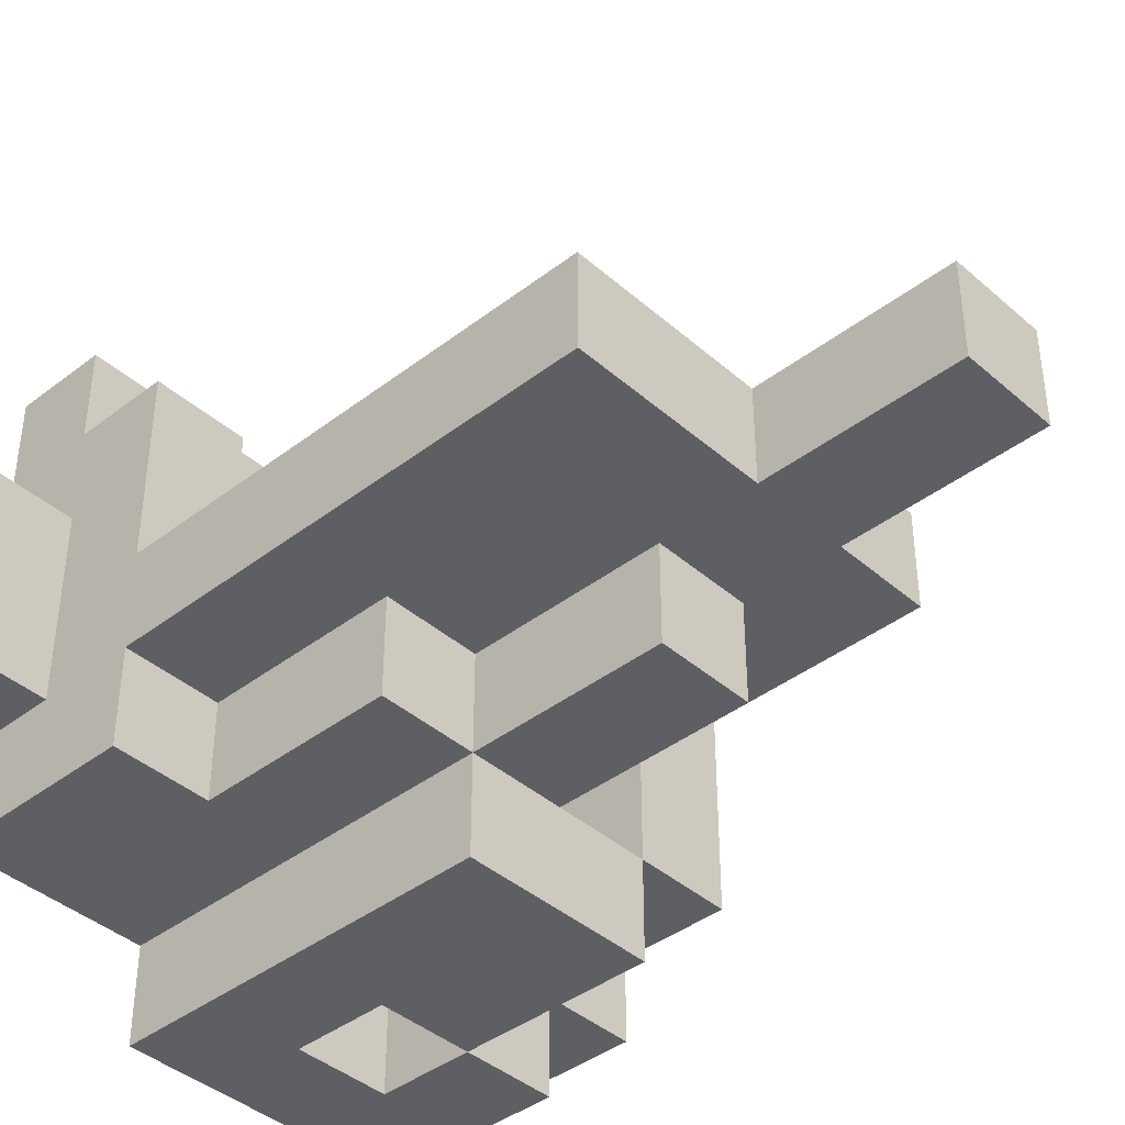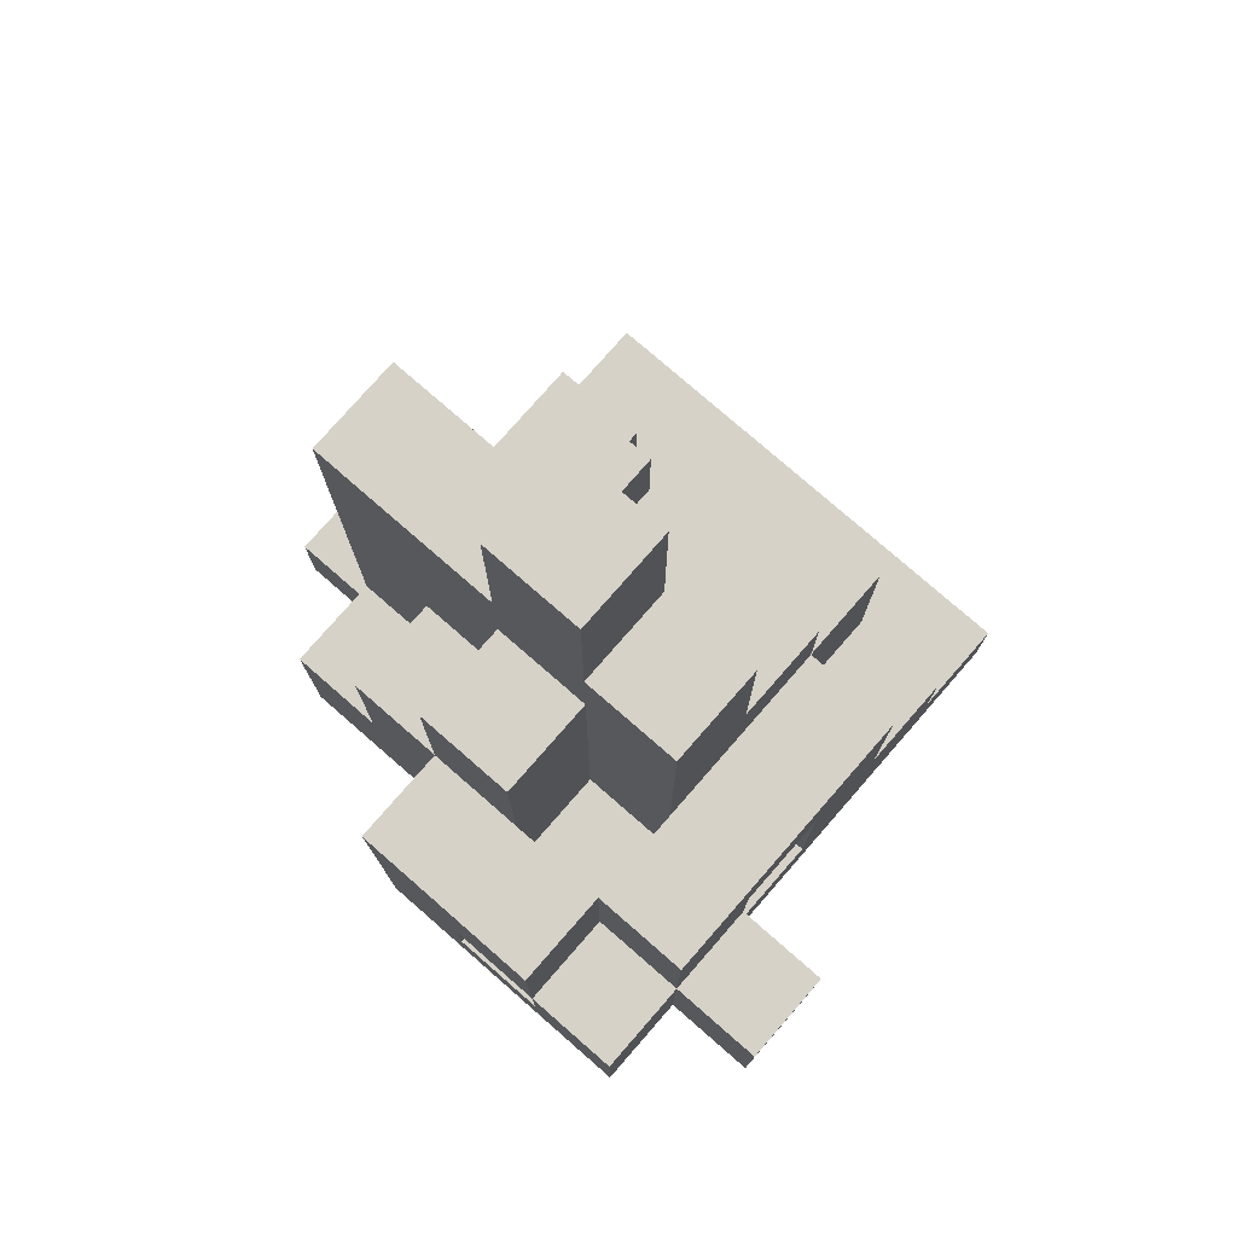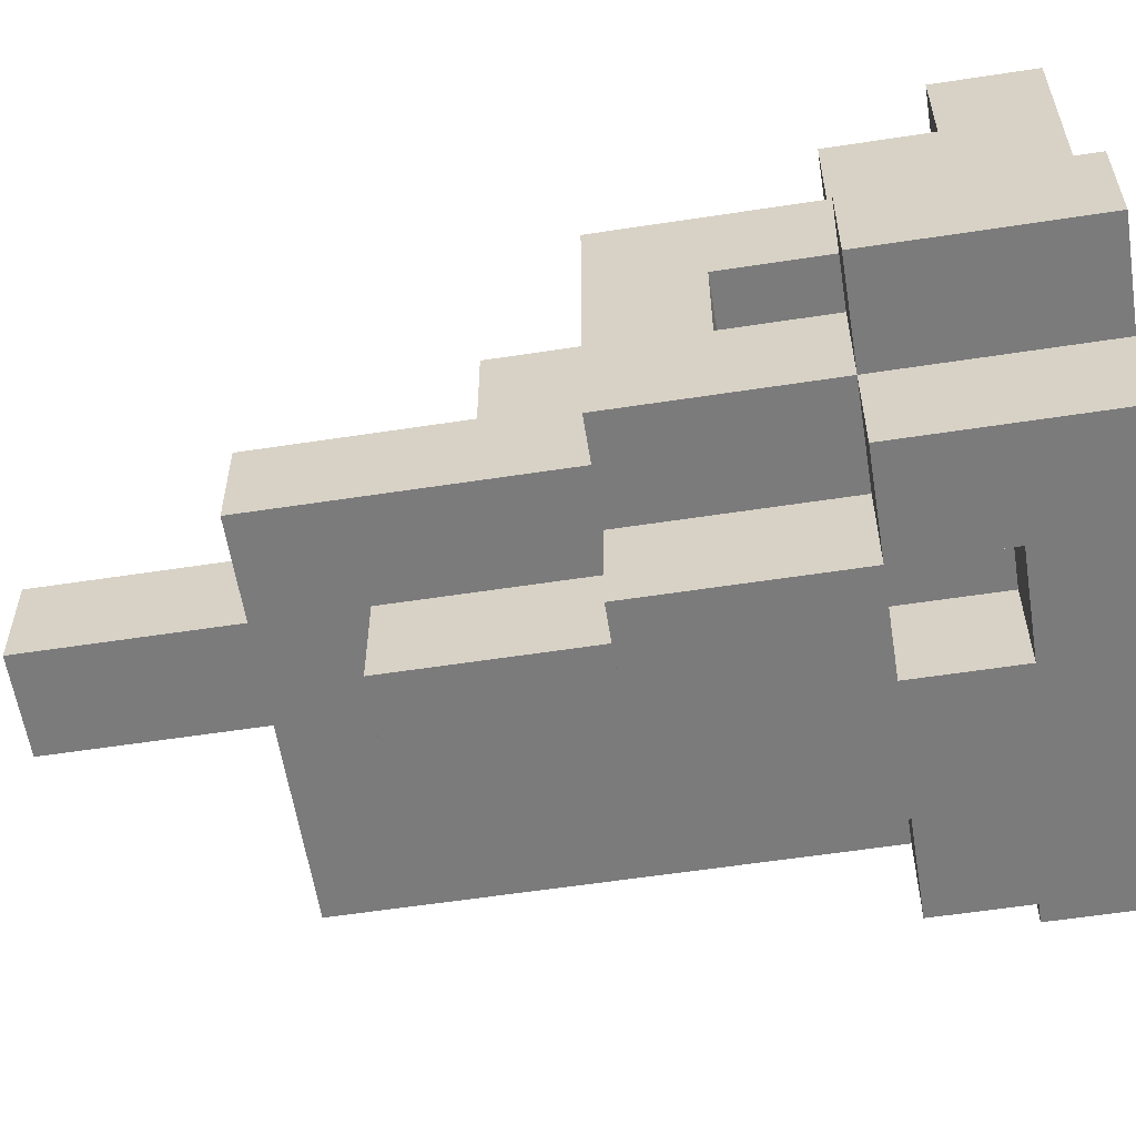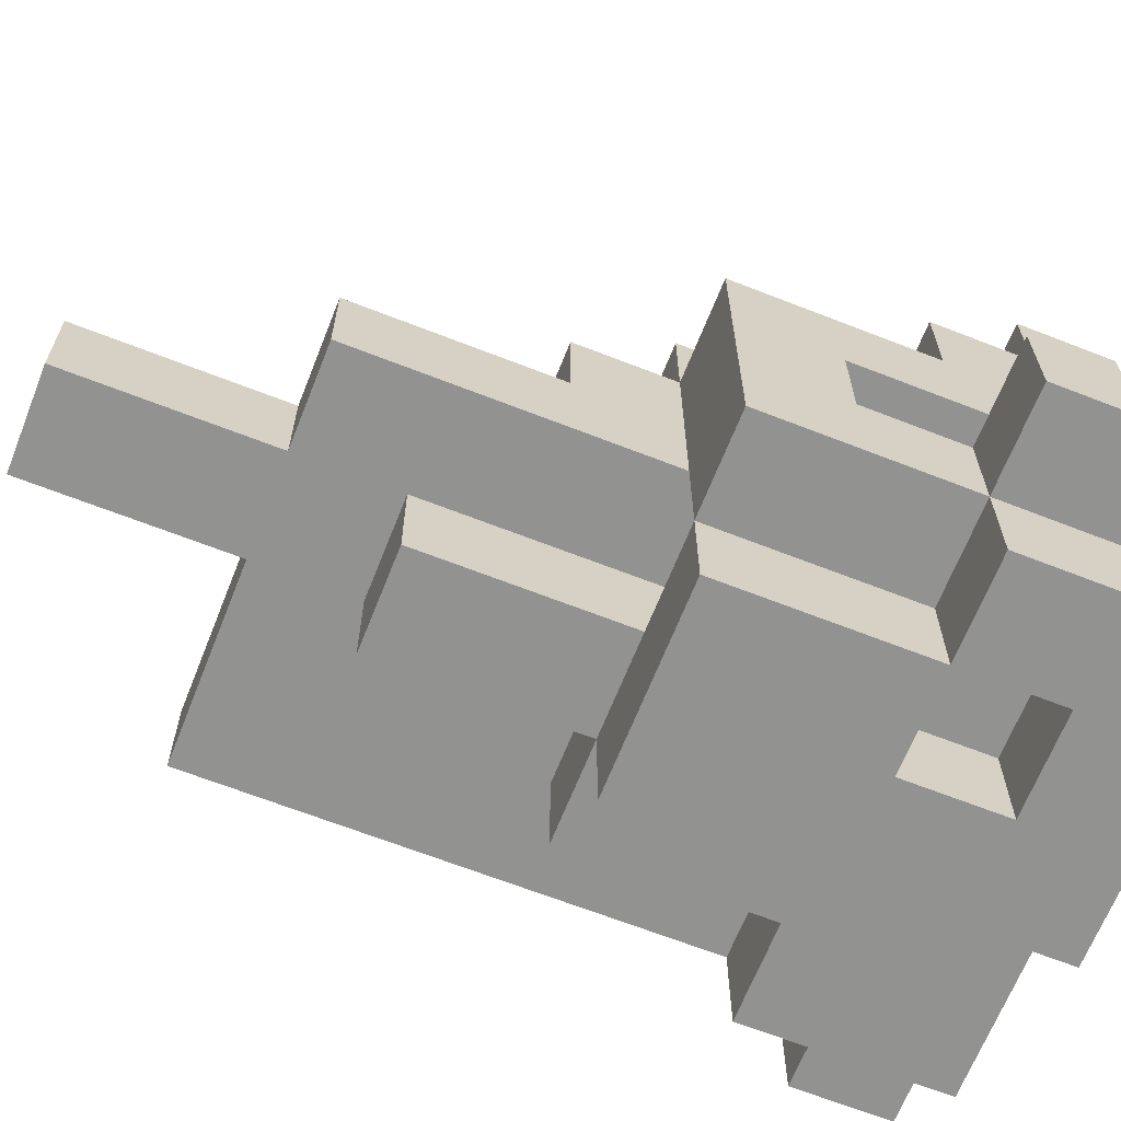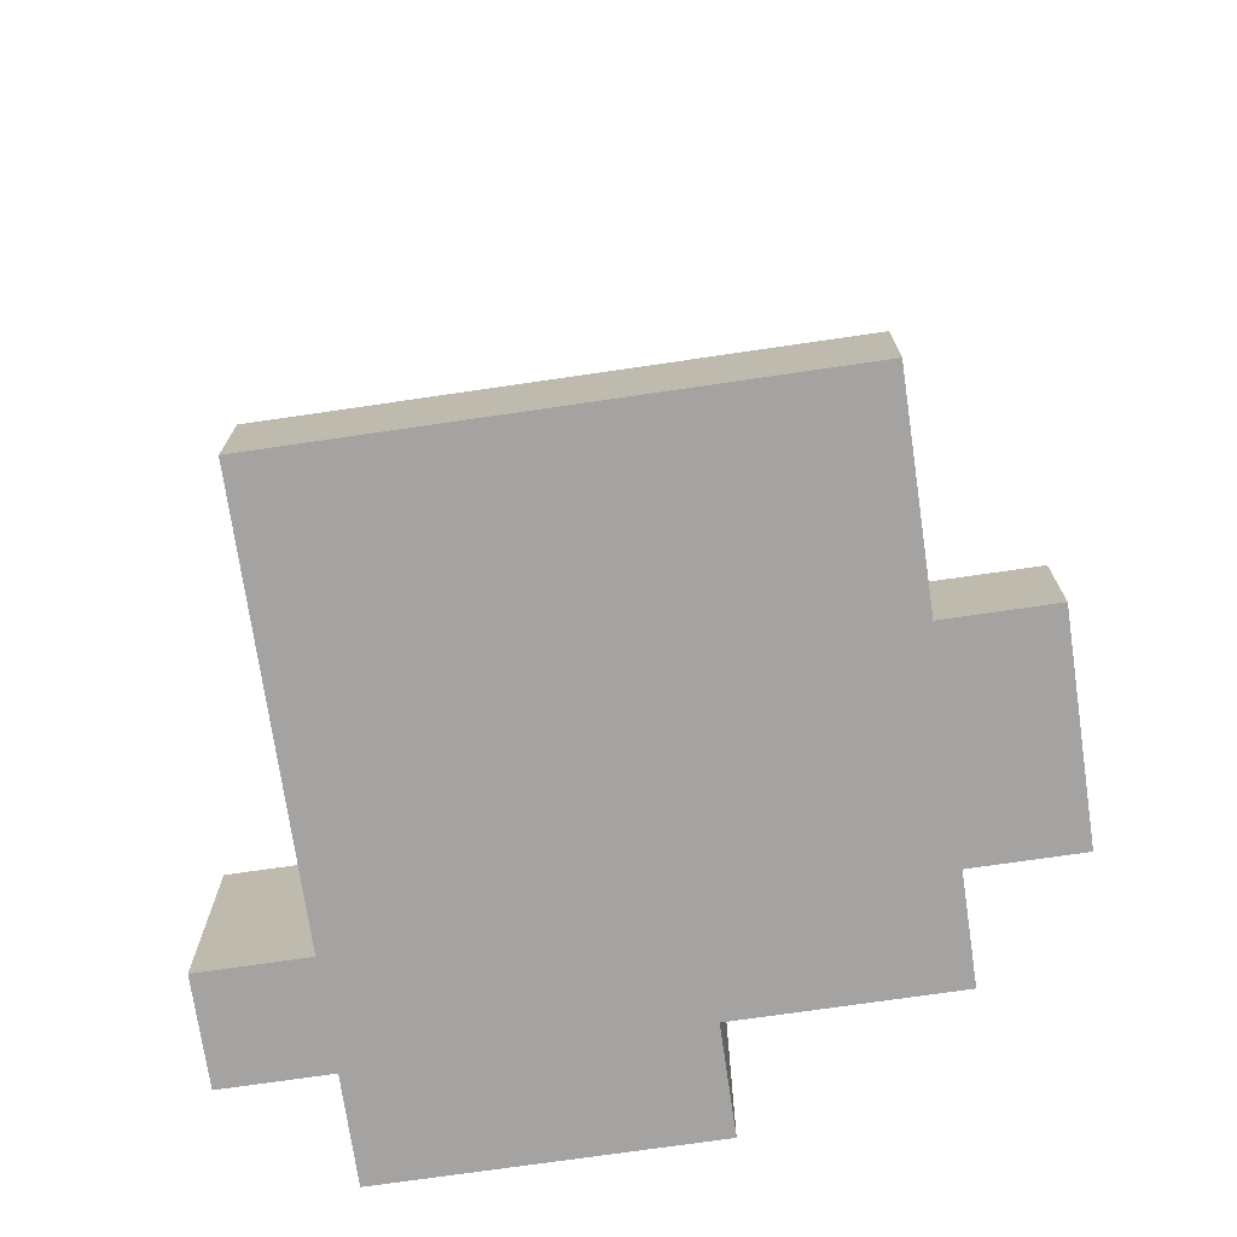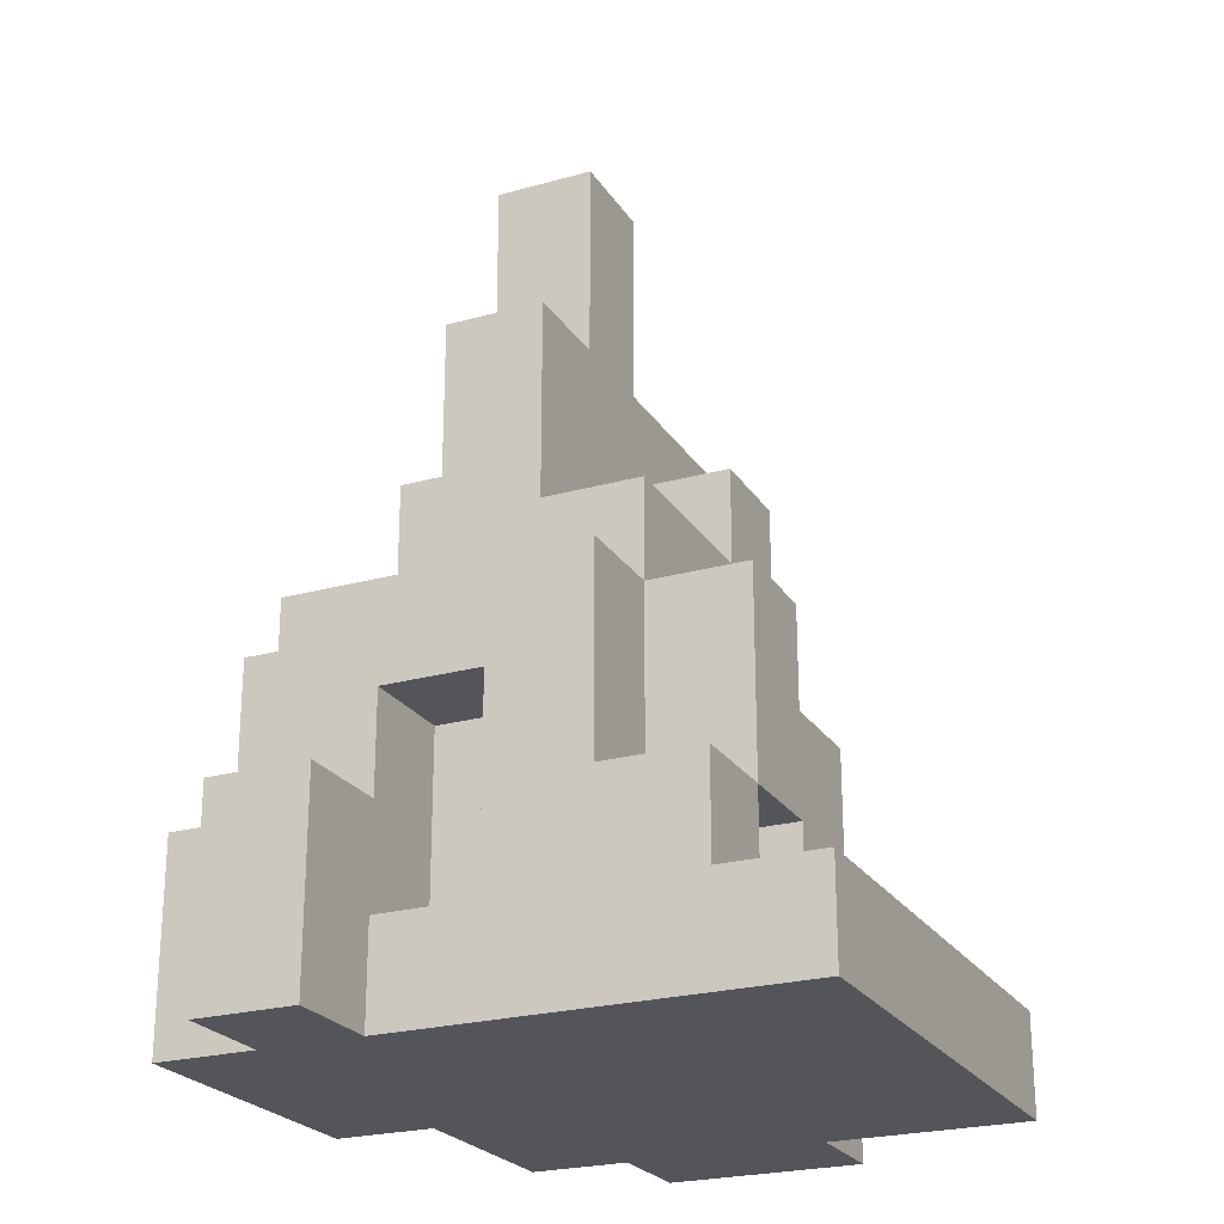
<metadata>
{"format":"obj","ext":"obj","renderer":"f3d","projection":"perspective","resolution":1024,"background":"white","views":[{"elev":-40.8,"azim":133.2,"up":"+Z"},{"elev":77.5,"azim":-138.9,"up":"+Y"},{"elev":-58.4,"azim":-81.0,"up":"+Z"},{"elev":-66.2,"azim":-111.5,"up":"+Z"},{"elev":-73.1,"azim":8.3,"up":"+Y"},{"elev":-24.0,"azim":-65.1,"up":"+Y"}]}
</metadata>
<code>
o Untitled.017
v 8.8 -1e-06 5.6
v 8.8 0.2 5.7
v 8.9 -1e-06 6.1
v 8.9 -1e-06 5.6
v 8.9 -1e-06 5.5
v 8.9 0.2 5.7
v 8.9 0.2 5.6
v 8.9 0.3 5.6
v 8.9 0.4 5.6
v 9 0.1 5.7
v 9 0.3 5.8
v 9 0.4 5.5
v 9 0.6 5.7
v 9.1 0.1 5.5
v 9.1 0.2 6
v 9.1 0.3 5.6
v 9.1 0.5 5.7
v 9.1 0.6 5.6
v 9.1 0.7 5.8
v 9.1 0.8 5.7
v 9.1 0.9 5.8
v 9.2 0.6 5.8
v 9.3 0.2 6
v 9 0.1 6
v 9 0.1 5.9
v 9 0.2 5.9
v 9 0.3 5.7
v 9 0.4 5.7
v 9 0.4 5.6
v 9.1 0.3 6
v 9.1 0.3 5.9
v 9.1 0.4 6
v 9.1 0.4 5.9
v 9.2 0.1 5.9
v 9.2 0.1 5.6
v 9.2 0.1 5.5
v 9.2 0.2 5.6
v 9.2 0.3 6
v 9.2 0.4 5.7
v 9.2 0.4 5.6
v 9.2 0.4 5.5
v 9.2 0.5 5.6
v 9.2 0.8 5.8
v 9.2 0.9 5.7
v 9.3 0.3 5.8
v 9.3 0.4 5.7
v 9.3 0.5 5.8
v 9.4 -1e-06 5.9
v 9.4 -1e-06 5.6
v 9.4 0.1 6.1
v 9.4 0.1 6
v 9.4 0.1 5.8
v 9.4 0.2 5.8
v 9.5 -1e-06 5.9
v 9.5 0.1 5.9
v 9.5 0.1 5.7
v 9 -1e-06 6.1
v 9.3 0.1 6.1
v 8.9 0.2 6
v 9.1 0.1 6
v 9.2 0.1 6
v 9.2 0.2 6
v 8.9 0.2 5.9
v 8.9 0.4 5.9
v 9 0.5 5.9
v 9.2 0.2 5.9
v 9.2 0.3 5.9
v 9.2 0.5 5.9
v 9.2 0.6 5.9
v 9 0.6 5.8
v 9.1 0.6 5.8
v 9.1 0.8 5.8
v 9.2 0.3 5.8
v 9.3 0.2 5.8
v 9.3 0.7 5.8
v 9.4 0.5 5.8
v 9.4 0.6 5.8
v 8.8 -1e-06 5.7
v 8.9 -1e-06 5.7
v 8.9 0.1 5.7
v 9 0.2 5.6
v 9 0.3 5.6
v 8.9 0.3 5.8
v 9 0.5 5.7
v 9.1 0.2 5.7
v 9.1 0.3 5.7
v 9.1 0.7 5.7
v 9.2 0.5 5.7
v 9.2 0.6 5.7
v 9.2 0.7 5.7
v 9.2 0.8 5.7
v 9.3 0.2 5.7
v 9.3 0.5 5.7
v 9.3 0.6 5.7
v 9.4 0.1 5.7
v 9.4 0.5 5.7
v 9.4 0.6 5.7
v 9.4 0.7 5.7
v 9.5 -1e-06 5.7
v 8.8 0.2 5.6
v 9.1 0.1 5.6
v 9.1 0.2 5.6
v 9.1 0.5 5.6
v 9.2 -1e-06 5.6
v 9.3 0.1 5.6
v 9.3 0.2 5.6
v 8.9 0.2 5.5
v 9 -1e-06 5.5
v 9 0.2 5.5
v 9.1 0.2 5.5
v 9.3 -1e-06 6.1
v 9.4 -1e-06 6.1
v 8.9 -1e-06 6
v 9 -1e-06 6
v 9.3 -1e-06 6
v 9.4 -1e-06 6
v 9.3 -1e-06 5.7
v 9.4 -1e-06 5.7
v 9 -1e-06 5.6
v 9.3 -1e-06 5.6
v 9.2 -1e-06 5.5
v 9.1 0.2 5.9
v 8.9 0.3 5.7
v 9.2 0.4 5.9
v 9.3 0.4 5.9
v 9.2 0.4 5.8
v 9.3 0.4 5.8
v 8.9 0.1 6.1
v 9 0.1 6.1
v 8.9 0.1 6
v 9.3 0.1 6
v 9.1 0.1 5.9
v 9.3 0.1 5.9
v 9.4 0.1 5.9
v 8.9 0.1 5.8
v 9 0.1 5.8
v 9 0.1 5.6
v 9 0.1 5.5
v 9 0.2 6
v 9.4 0.2 6
v 9.3 0.2 5.9
v 9.4 0.2 5.9
v 9 0.2 5.7
v 9.4 0.2 5.7
v 9.4 0.2 5.6
v 9.3 0.3 5.9
v 9 0.4 6
v 9 0.4 5.9
v 8.9 0.4 5.8
v 9 0.4 5.8
v 8.9 0.4 5.7
v 9.1 0.4 5.6
v 9.3 0.4 5.6
v 9.1 0.4 5.5
v 9.1 0.5 5.9
v 9 0.5 5.8
v 9.1 0.5 5.8
v 9.2 0.5 5.8
v 9.3 0.6 5.9
v 9.3 0.6 5.8
v 9.1 0.6 5.7
v 9.2 0.6 5.6
v 9 0.7 5.8
v 9.2 0.7 5.8
v 9.4 0.7 5.8
v 9 0.7 5.7
v 9.3 0.7 5.7
v 9.2 0.9 5.8
v 9.1 0.9 5.7
f 2 1 78
f 100 1 2
f 128 113 3
f 130 79 113
f 130 113 128
f 135 79 130
f 80 79 135
f 59 135 130
f 63 135 59
f 7 5 4
f 107 5 7
f 83 135 63
f 123 7 6
f 8 7 123
f 64 83 63
f 149 123 83
f 149 83 64
f 151 8 123
f 151 123 149
f 9 8 151
f 11 10 136
f 27 10 11
f 82 109 81
f 147 26 139
f 148 26 147
f 29 109 82
f 12 109 29
f 65 150 148
f 156 28 150
f 156 150 65
f 84 28 156
f 70 84 156
f 13 84 70
f 163 13 70
f 166 13 163
f 15 132 60
f 122 132 15
f 102 14 101
f 110 14 102
f 86 102 85
f 16 102 86
f 152 16 86
f 17 152 86
f 103 152 17
f 161 103 17
f 18 103 161
f 72 87 19
f 20 87 72
f 21 20 72
f 169 20 21
f 69 158 68
f 22 158 69
f 23 133 131
f 141 133 23
f 24 25 139
f 139 25 26
f 137 138 81
f 81 138 109
f 143 81 27
f 27 81 82
f 27 82 28
f 28 82 29
f 30 31 32
f 32 31 33
f 104 121 35
f 35 121 36
f 61 34 62
f 62 34 66
f 35 36 37
f 62 66 38
f 38 66 67
f 67 73 124
f 124 73 126
f 37 36 40
f 40 36 41
f 39 40 88
f 88 40 42
f 88 42 89
f 89 42 162
f 164 90 43
f 43 90 91
f 43 91 168
f 168 91 44
f 141 74 146
f 146 74 45
f 92 106 46
f 46 106 153
f 125 127 47
f 125 47 159
f 159 47 160
f 112 116 50
f 116 48 51
f 50 116 51
f 51 48 134
f 118 49 95
f 51 134 140
f 134 52 142
f 140 134 142
f 52 95 53
f 142 52 53
f 95 49 144
f 53 95 144
f 144 49 145
f 53 144 76
f 76 144 96
f 76 96 77
f 77 96 97
f 77 97 165
f 165 97 98
f 54 99 55
f 55 99 56
f 57 128 3
f 129 128 57
f 111 129 57
f 58 129 111
f 112 58 111
f 50 58 112
f 24 59 130
f 139 59 24
f 15 147 139
f 30 147 15
f 32 147 30
f 61 15 60
f 62 30 15
f 62 15 61
f 38 30 62
f 51 23 131
f 140 23 51
f 26 64 63
f 148 64 26
f 132 26 25
f 122 26 132
f 33 65 148
f 155 65 33
f 67 33 31
f 67 155 33
f 124 155 67
f 68 155 124
f 133 66 34
f 133 67 66
f 141 67 133
f 146 67 141
f 125 68 124
f 125 69 68
f 159 69 125
f 54 134 48
f 55 134 54
f 157 70 156
f 71 163 70
f 71 70 157
f 19 163 71
f 158 71 157
f 158 19 71
f 158 72 19
f 22 72 158
f 164 72 22
f 43 21 72
f 43 72 164
f 168 21 43
f 45 126 73
f 127 126 45
f 160 164 22
f 75 164 160
f 53 47 127
f 53 45 74
f 53 127 45
f 76 160 47
f 76 47 53
f 77 75 160
f 77 160 76
f 165 75 77
f 79 2 78
f 80 2 79
f 6 2 80
f 10 123 6
f 10 6 80
f 27 123 10
f 102 82 81
f 102 29 82
f 16 29 102
f 152 29 16
f 135 83 136
f 136 83 11
f 143 27 85
f 27 28 85
f 28 84 85
f 85 84 86
f 84 13 17
f 86 84 17
f 13 166 161
f 17 13 161
f 161 166 87
f 87 20 89
f 161 87 89
f 89 20 90
f 20 169 91
f 90 20 91
f 91 169 44
f 39 88 46
f 88 89 46
f 46 89 93
f 89 90 94
f 93 89 94
f 94 90 167
f 46 93 144
f 92 46 144
f 93 94 96
f 144 93 96
f 94 167 97
f 96 94 97
f 97 167 98
f 118 95 99
f 99 95 56
f 1 100 4
f 4 100 7
f 7 8 81
f 8 9 82
f 81 8 82
f 82 9 29
f 137 81 101
f 101 81 102
f 152 103 40
f 103 18 42
f 40 103 42
f 42 18 162
f 104 35 120
f 35 37 105
f 120 35 105
f 37 40 106
f 105 37 106
f 106 40 153
f 120 105 49
f 105 106 49
f 49 106 145
f 5 107 108
f 108 107 138
f 138 107 109
f 108 138 14
f 109 12 110
f 110 12 154
f 108 14 121
f 14 110 36
f 121 14 36
f 110 154 36
f 36 154 41
f 113 57 3
f 114 111 57
f 114 57 113
f 115 112 111
f 115 111 114
f 116 112 115
f 48 114 113
f 48 115 114
f 48 116 115
f 79 48 113
f 117 48 79
f 118 54 48
f 118 48 117
f 99 54 118
f 1 79 78
f 4 117 79
f 4 79 1
f 119 117 4
f 104 117 119
f 120 118 117
f 120 117 104
f 49 118 120
f 5 119 4
f 108 104 119
f 108 119 5
f 121 104 108
f 26 15 139
f 122 15 26
f 109 102 81
f 110 102 109
f 123 11 83
f 27 11 123
f 126 125 124
f 127 125 126
f 128 129 130
f 129 58 24
f 130 129 24
f 24 58 60
f 60 58 61
f 58 50 131
f 61 58 131
f 131 50 51
f 24 60 25
f 25 60 132
f 61 131 34
f 34 131 133
f 134 55 52
f 135 136 80
f 80 136 10
f 52 55 95
f 95 55 56
f 137 101 138
f 138 101 14
f 59 139 63
f 63 139 26
f 23 140 141
f 141 140 142
f 141 142 74
f 74 142 53
f 2 6 100
f 100 6 7
f 143 85 81
f 81 85 102
f 92 144 106
f 106 144 145
f 7 81 107
f 107 81 109
f 30 38 31
f 31 38 67
f 67 146 73
f 73 146 45
f 147 32 148
f 148 32 33
f 64 148 149
f 149 148 150
f 149 150 151
f 151 150 28
f 151 28 9
f 9 28 29
f 39 46 40
f 40 46 153
f 29 152 12
f 152 40 154
f 12 152 154
f 154 40 41
f 65 155 156
f 155 68 157
f 156 155 157
f 157 68 158
f 69 159 22
f 22 159 160
f 161 89 18
f 18 89 162
f 163 19 166
f 166 19 87
f 164 75 90
f 75 165 167
f 90 75 167
f 167 165 98
f 21 168 169
f 169 168 44

</code>
